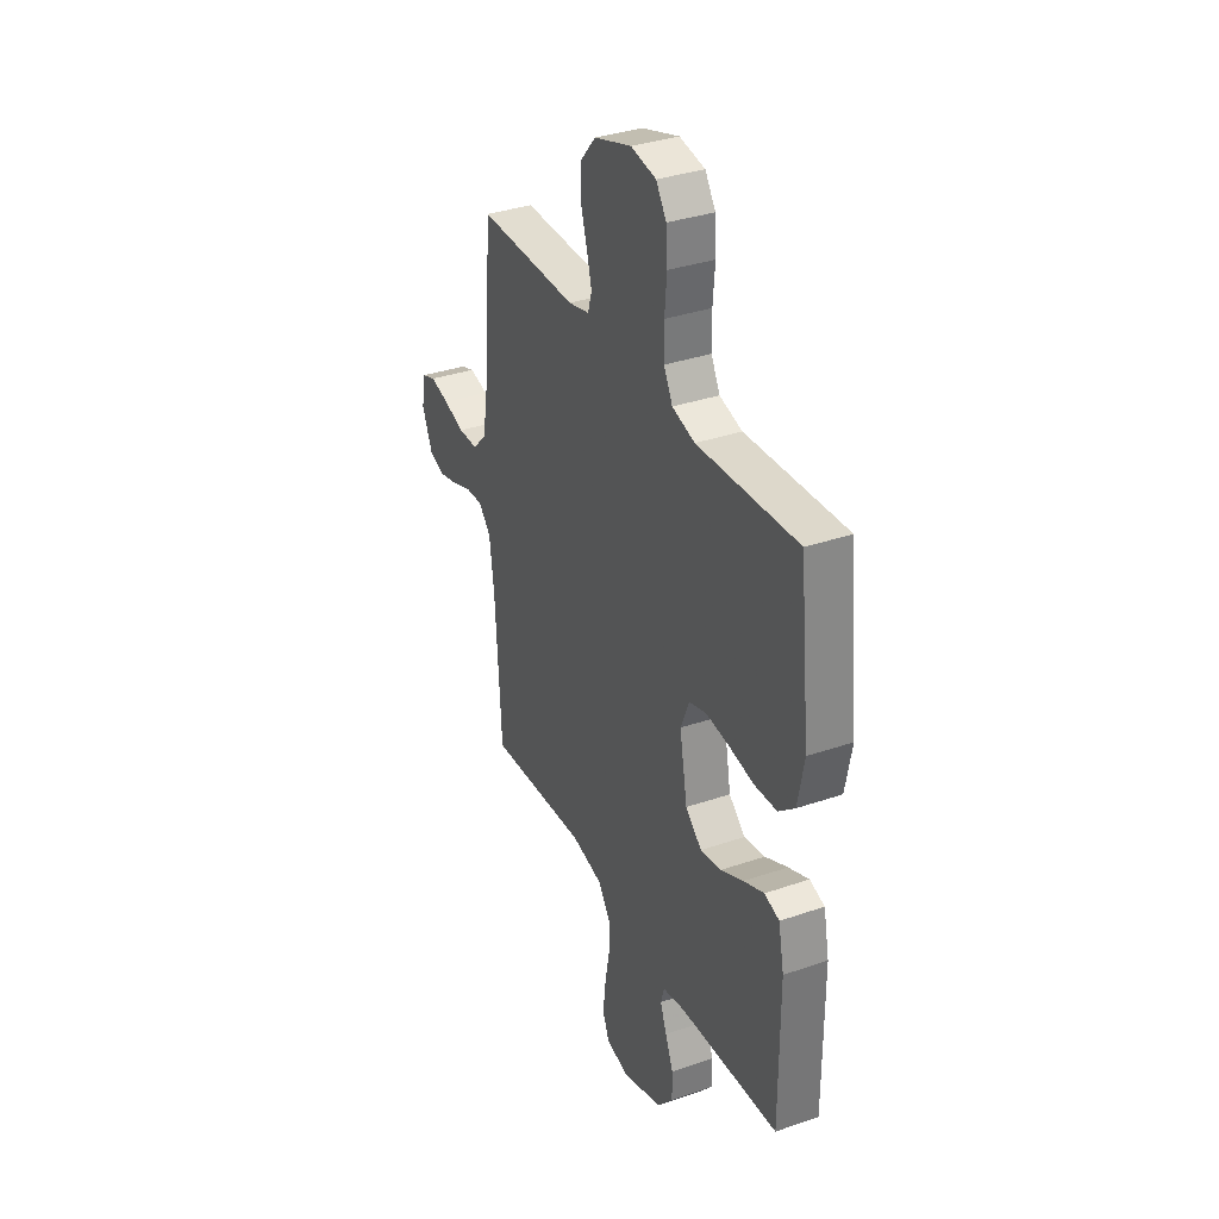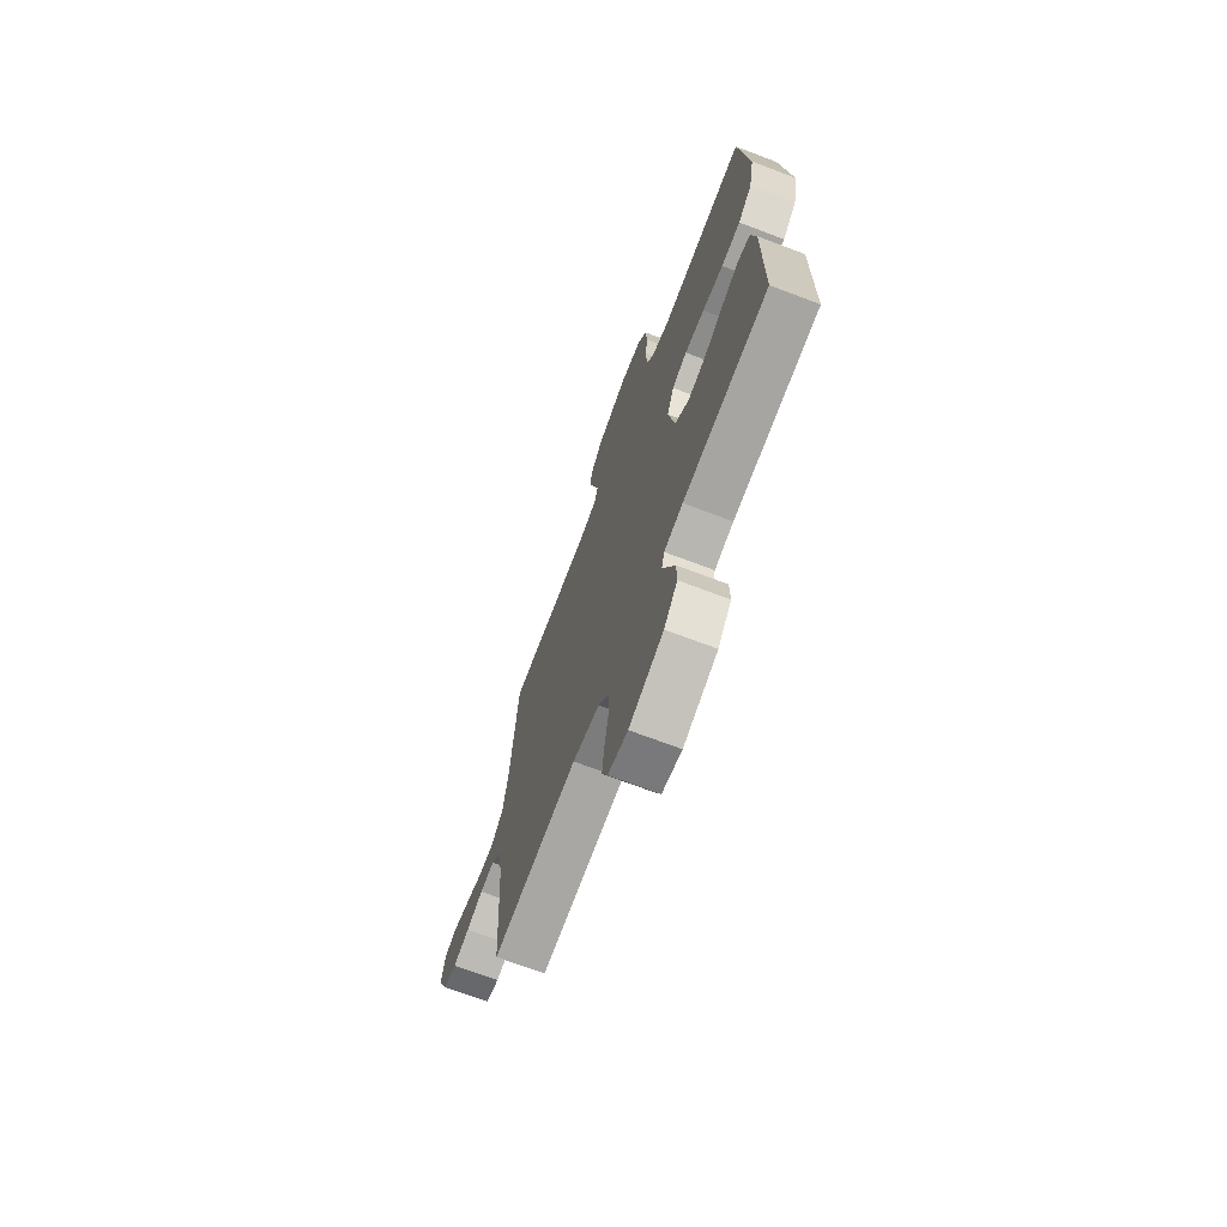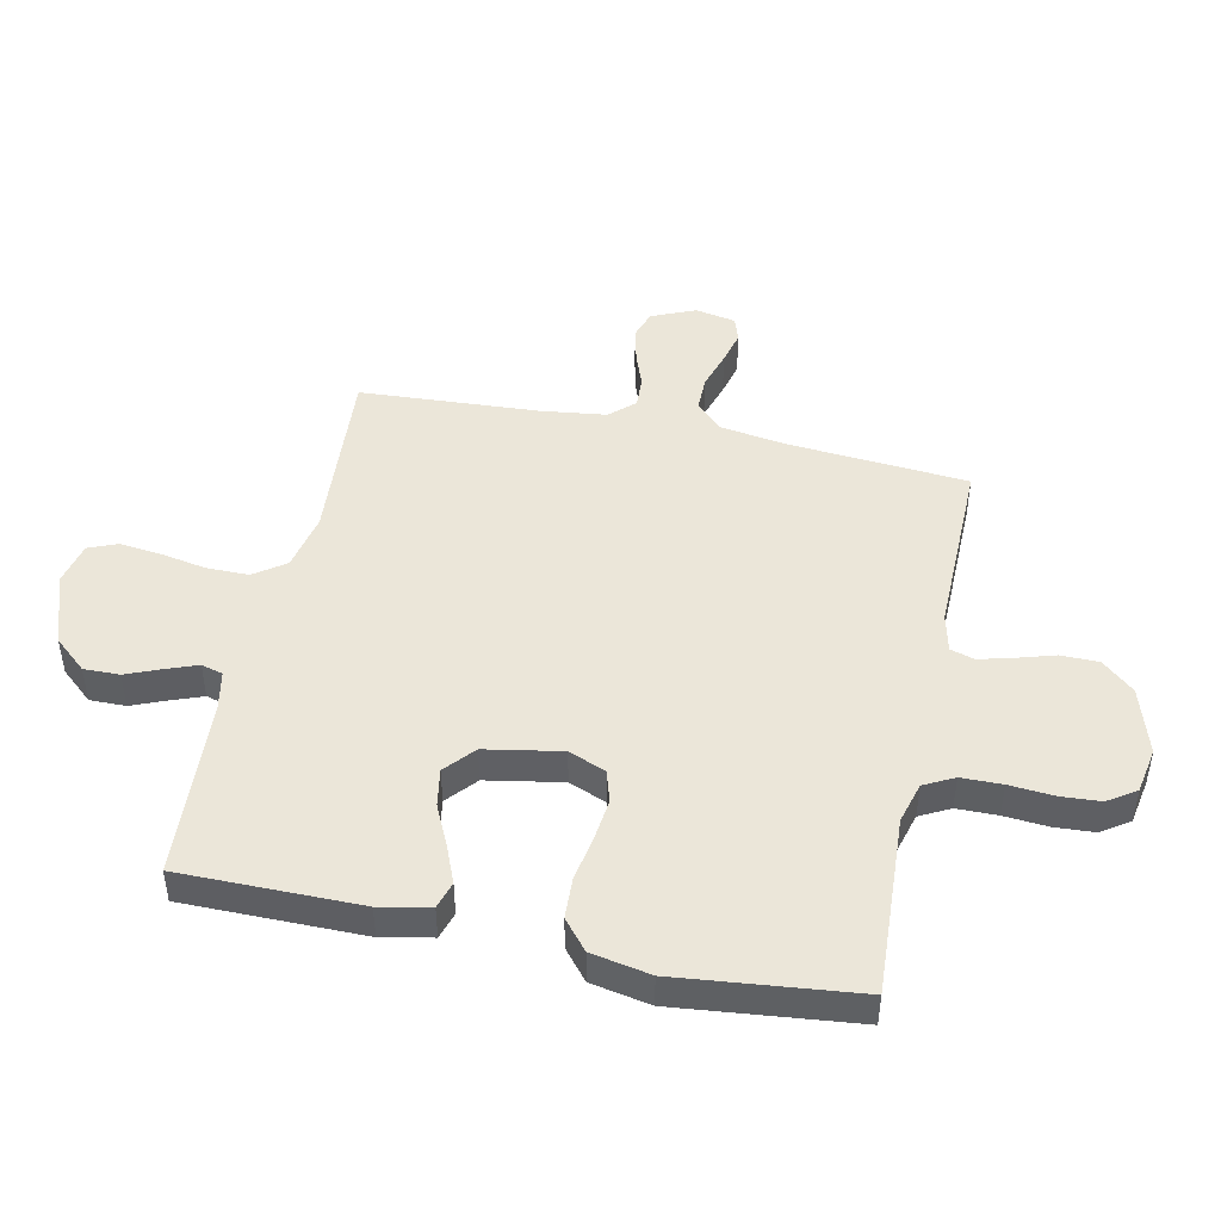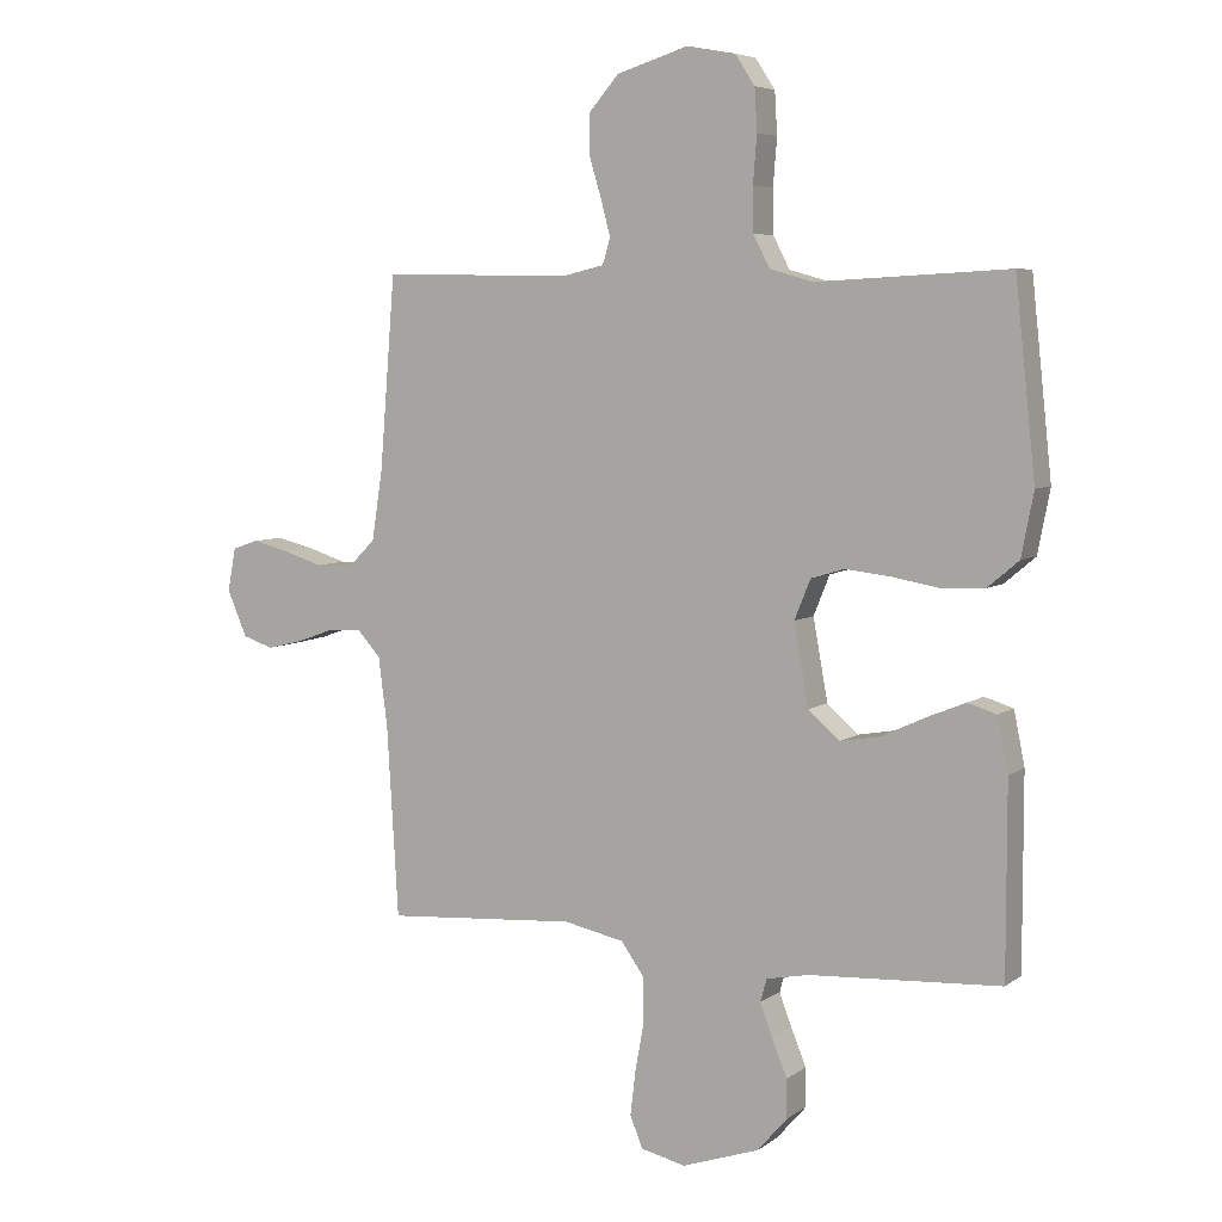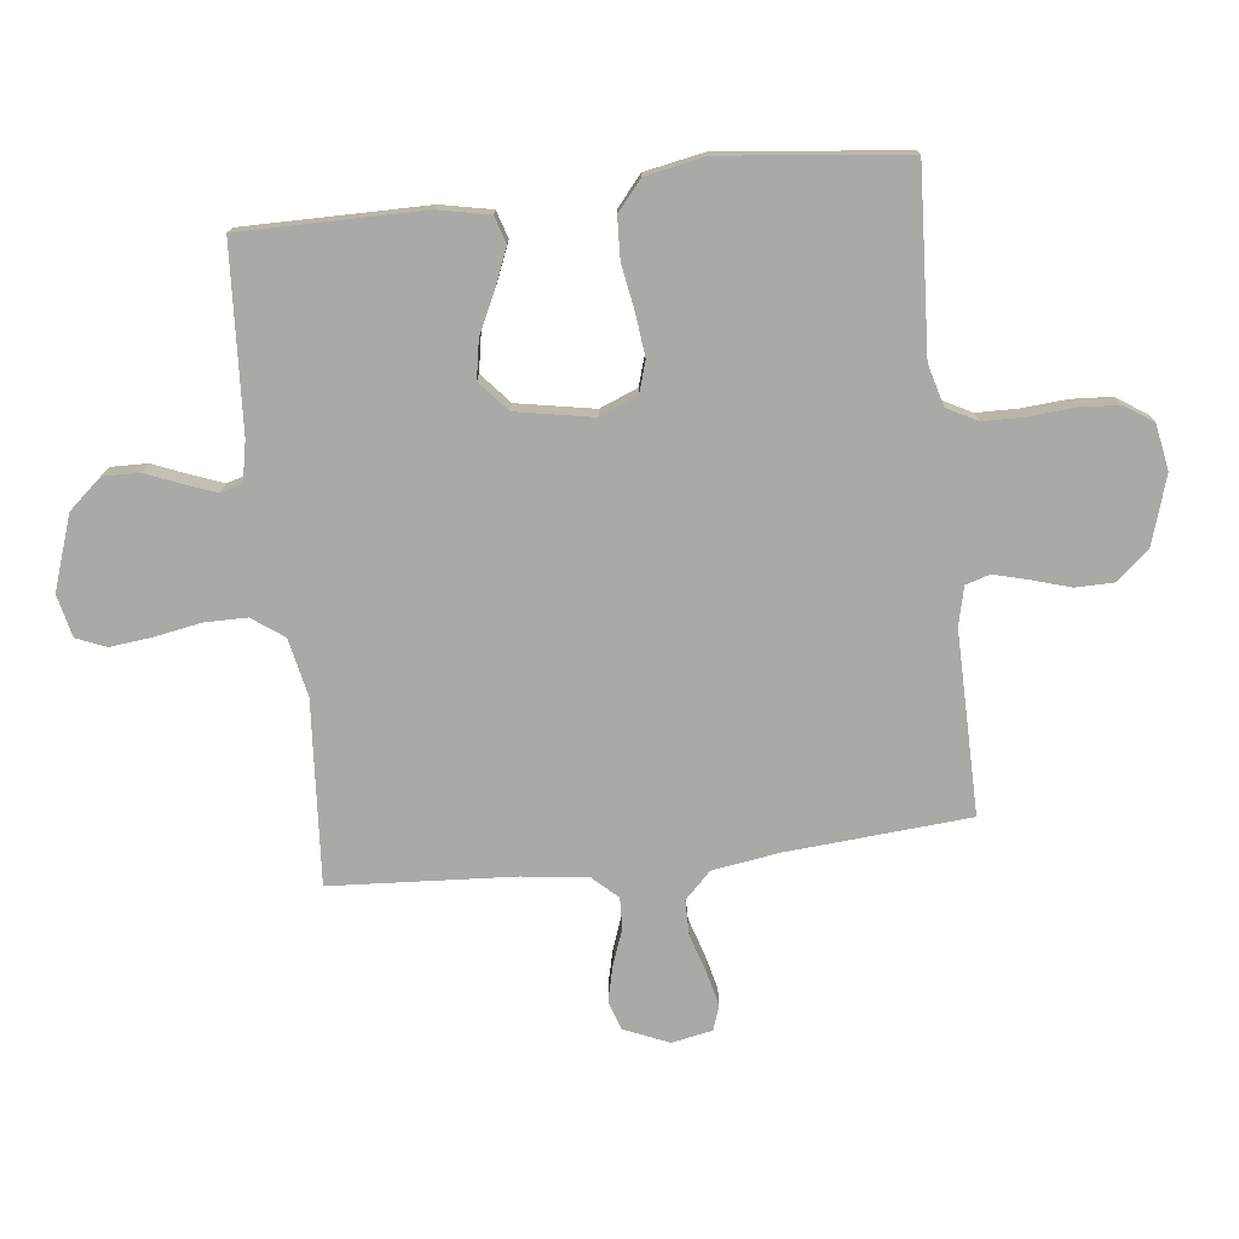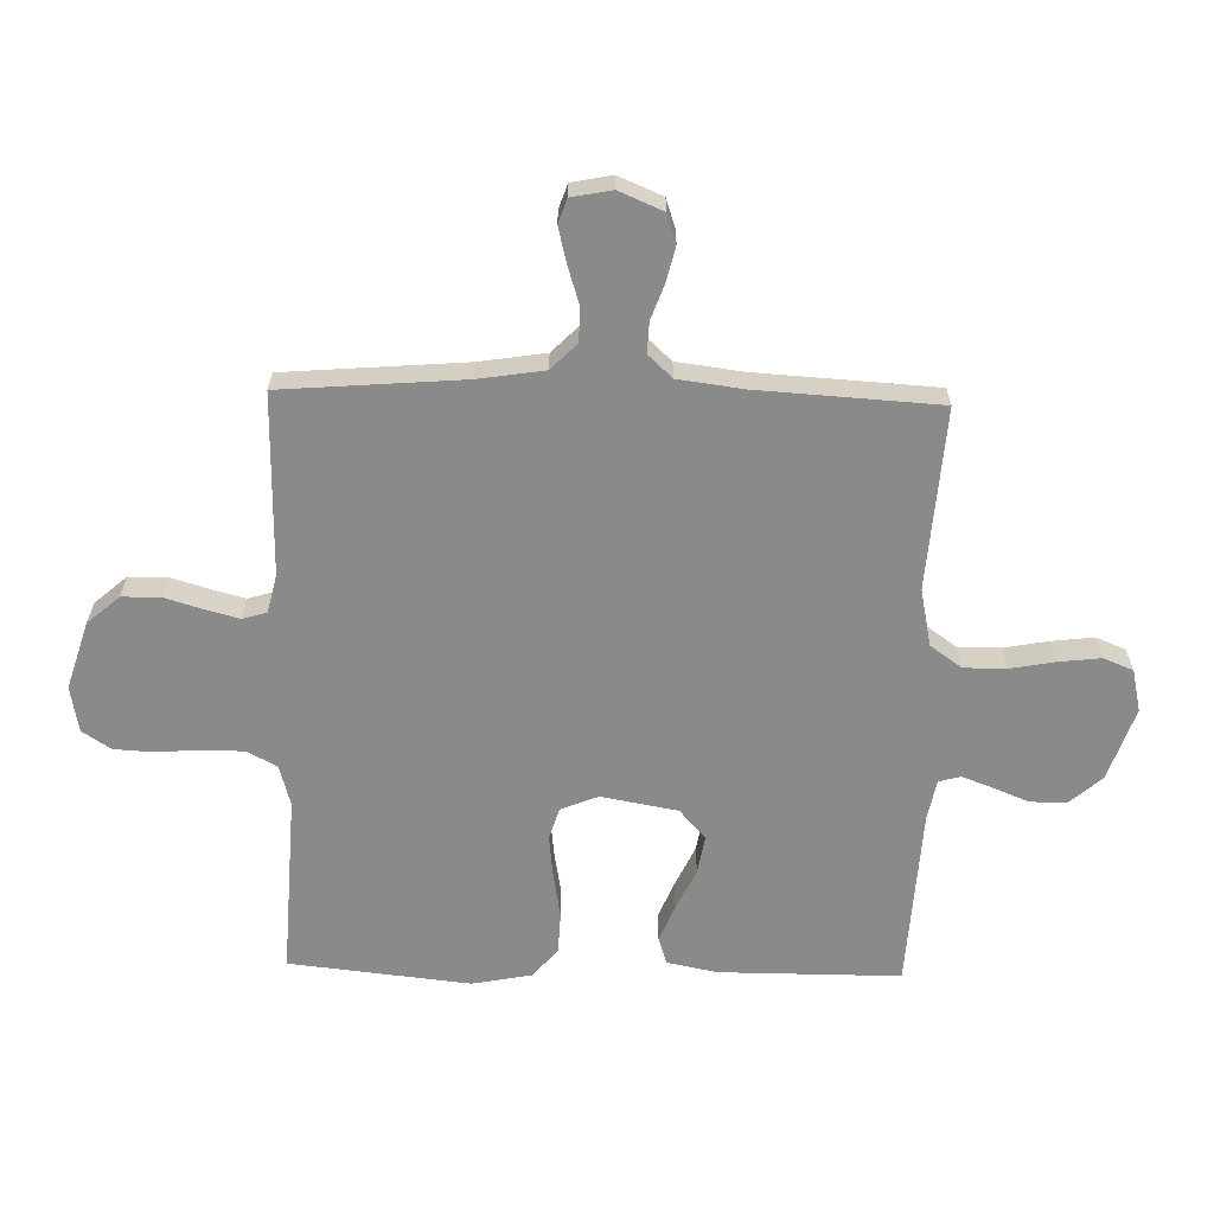
<metadata>
{"format":"obj","ext":"obj","renderer":"f3d","projection":"perspective","resolution":1024,"background":"white","views":[{"elev":34.6,"azim":-114.8,"up":"+Z"},{"elev":-70.5,"azim":-110.8,"up":"+Z"},{"elev":46.9,"azim":-78.0,"up":"+Y"},{"elev":6.0,"azim":-152.5,"up":"+Z"},{"elev":-75.4,"azim":-83.6,"up":"+Y"},{"elev":-63.6,"azim":88.6,"up":"+Y"}]}
</metadata>
<code>
v 0.5 0.07 -0.5
v 0.2 0.07 -0.479
v 0.105 0.07 -0.499
v 0.068 0.07 -0.551
v 0.068 0.07 -0.621
v 0.082 0.07 -0.697
v 0.09 0.07 -0.766
v 0.07 0.07 -0.815
v 0 0.07 -0.831
v -0.121 0.07 -0.79
v -0.168 0.07 -0.736
v -0.167 0.07 -0.676
v -0.143 0.07 -0.617
v -0.124 0.07 -0.566
v -0.134 0.07 -0.53
v -0.2 0.07 -0.517
v -0.5 0.07 -0.5
v -0.5 0.07 -0.2
v -0.483 0.07 -0.116
v -0.438 0.07 -0.102
v -0.377 0.07 -0.127
v -0.309 0.07 -0.159
v -0.246 0.07 -0.17
v -0.197 0.07 -0.127
v -0.174 0.07 0
v -0.199 0.07 0.062
v -0.252 0.07 0.078
v -0.322 0.07 0.07
v -0.396 0.07 0.057
v -0.464 0.07 0.06
v -0.513 0.07 0.101
v -0.532 0.07 0.2
v -0.5 0.07 0.5
v -0.2 0.07 0.484
v -0.132 0.07 0.503
v -0.106 0.07 0.553
v -0.105 0.07 0.621
v -0.111 0.07 0.695
v -0.107 0.07 0.761
v -0.076 0.07 0.808
v 0 0.07 0.822
v 0.112 0.07 0.787
v 0.158 0.07 0.734
v 0.159 0.07 0.671
v 0.14 0.07 0.608
v 0.125 0.07 0.551
v 0.137 0.07 0.511
v 0.2 0.07 0.496
v 0.5 0.07 0.5
v 0.524 0.07 0.2
v 0.541 0.07 0.09
v 0.584 0.07 0.047
v 0.642 0.07 0.047
v 0.705 0.07 0.067
v 0.762 0.07 0.081
v 0.802 0.07 0.067
v 0.815 0.07 0
v 0.784 0.07 -0.073
v 0.736 0.07 -0.089
v 0.678 0.07 -0.075
v 0.62 0.07 -0.054
v 0.569 0.07 -0.052
v 0.532 0.07 -0.092
v 0.518 0.07 -0.2
v 0.5 0 -0.5
v 0.2 0 -0.479
v 0.105 0 -0.499
v 0.068 0 -0.551
v 0.068 0 -0.621
v 0.082 0 -0.697
v 0.09 0 -0.766
v 0.07 0 -0.815
v 0 0 -0.831
v -0.121 0 -0.79
v -0.168 0 -0.736
v -0.167 0 -0.676
v -0.143 0 -0.617
v -0.124 0 -0.566
v -0.134 0 -0.53
v -0.2 0 -0.517
v -0.5 0 -0.5
v -0.5 0 -0.2
v -0.483 0 -0.116
v -0.438 0 -0.102
v -0.377 0 -0.127
v -0.309 0 -0.159
v -0.246 0 -0.17
v -0.197 0 -0.127
v -0.174 0 0
v -0.199 0 0.062
v -0.252 0 0.078
v -0.322 0 0.07
v -0.396 0 0.057
v -0.464 0 0.06
v -0.513 0 0.101
v -0.532 0 0.2
v -0.5 0 0.5
v -0.2 0 0.484
v -0.132 0 0.503
v -0.106 0 0.553
v -0.105 0 0.621
v -0.111 0 0.695
v -0.107 0 0.761
v -0.076 0 0.808
v 0 0 0.822
v 0.112 0 0.787
v 0.158 0 0.734
v 0.159 0 0.671
v 0.14 0 0.608
v 0.125 0 0.551
v 0.137 0 0.511
v 0.2 0 0.496
v 0.5 0 0.5
v 0.524 0 0.2
v 0.541 0 0.09
v 0.584 0 0.047
v 0.642 0 0.047
v 0.705 0 0.067
v 0.762 0 0.081
v 0.802 0 0.067
v 0.815 0 0
v 0.784 0 -0.073
v 0.736 0 -0.089
v 0.678 0 -0.075
v 0.62 0 -0.054
v 0.569 0 -0.052
v 0.532 0 -0.092
v 0.518 0 -0.2
f 58 59 60 61
f 56 57 58 61
f 56 61 62
f 53 54 55 56
f 53 56 62
f 52 53 62 63
f 48 49 50
f 47 48 50 51
f 42 43 44 45
f 42 45 46
f 41 42 46
f 40 41 46 47
f 37 38 39 40
f 36 37 40 47
f 31 32 33 34
f 31 34 35
f 28 29 30 31
f 27 28 31 35
f 26 27 35 36
f 19 20 21 22
f 17 18 19 22
f 16 17 22 23
f 15 16 23 24
f 10 11 12 13
f 10 13 14
f 9 10 14
f 5 6 7 8
f 5 8 9 14
f 64 1 2
f 63 64 2 3
f 51 52 63 3
f 25 26 36 47
f 25 47 51 3
f 4 5 14 15
f 15 24 25
f 3 4 15 25
f 125 124 123 122
f 125 122 121 120
f 126 125 120
f 120 119 118 117
f 126 120 117
f 127 126 117 116
f 114 113 112
f 115 114 112 111
f 109 108 107 106
f 110 109 106
f 110 106 105
f 111 110 105 104
f 104 103 102 101
f 111 104 101 100
f 98 97 96 95
f 99 98 95
f 95 94 93 92
f 99 95 92 91
f 100 99 91 90
f 86 85 84 83
f 86 83 82 81
f 87 86 81 80
f 88 87 80 79
f 77 76 75 74
f 78 77 74
f 78 74 73
f 72 71 70 69
f 78 73 72 69
f 66 65 128
f 67 66 128 127
f 67 127 116 115
f 111 100 90 89
f 67 115 111 89
f 79 78 69 68
f 89 88 79
f 89 79 68 67
f 1 65 66 2
f 2 66 67 3
f 3 67 68 4
f 4 68 69 5
f 5 69 70 6
f 6 70 71 7
f 7 71 72 8
f 8 72 73 9
f 9 73 74 10
f 10 74 75 11
f 11 75 76 12
f 12 76 77 13
f 13 77 78 14
f 14 78 79 15
f 15 79 80 16
f 16 80 81 17
f 17 81 82 18
f 18 82 83 19
f 19 83 84 20
f 20 84 85 21
f 21 85 86 22
f 22 86 87 23
f 23 87 88 24
f 24 88 89 25
f 25 89 90 26
f 26 90 91 27
f 27 91 92 28
f 28 92 93 29
f 29 93 94 30
f 30 94 95 31
f 31 95 96 32
f 32 96 97 33
f 33 97 98 34
f 34 98 99 35
f 35 99 100 36
f 36 100 101 37
f 37 101 102 38
f 38 102 103 39
f 39 103 104 40
f 40 104 105 41
f 41 105 106 42
f 42 106 107 43
f 43 107 108 44
f 44 108 109 45
f 45 109 110 46
f 46 110 111 47
f 47 111 112 48
f 48 112 113 49
f 49 113 114 50
f 50 114 115 51
f 51 115 116 52
f 52 116 117 53
f 53 117 118 54
f 54 118 119 55
f 55 119 120 56
f 56 120 121 57
f 57 121 122 58
f 58 122 123 59
f 59 123 124 60
f 60 124 125 61
f 61 125 126 62
f 62 126 127 63
f 63 127 128 64
f 64 128 65 1

</code>
